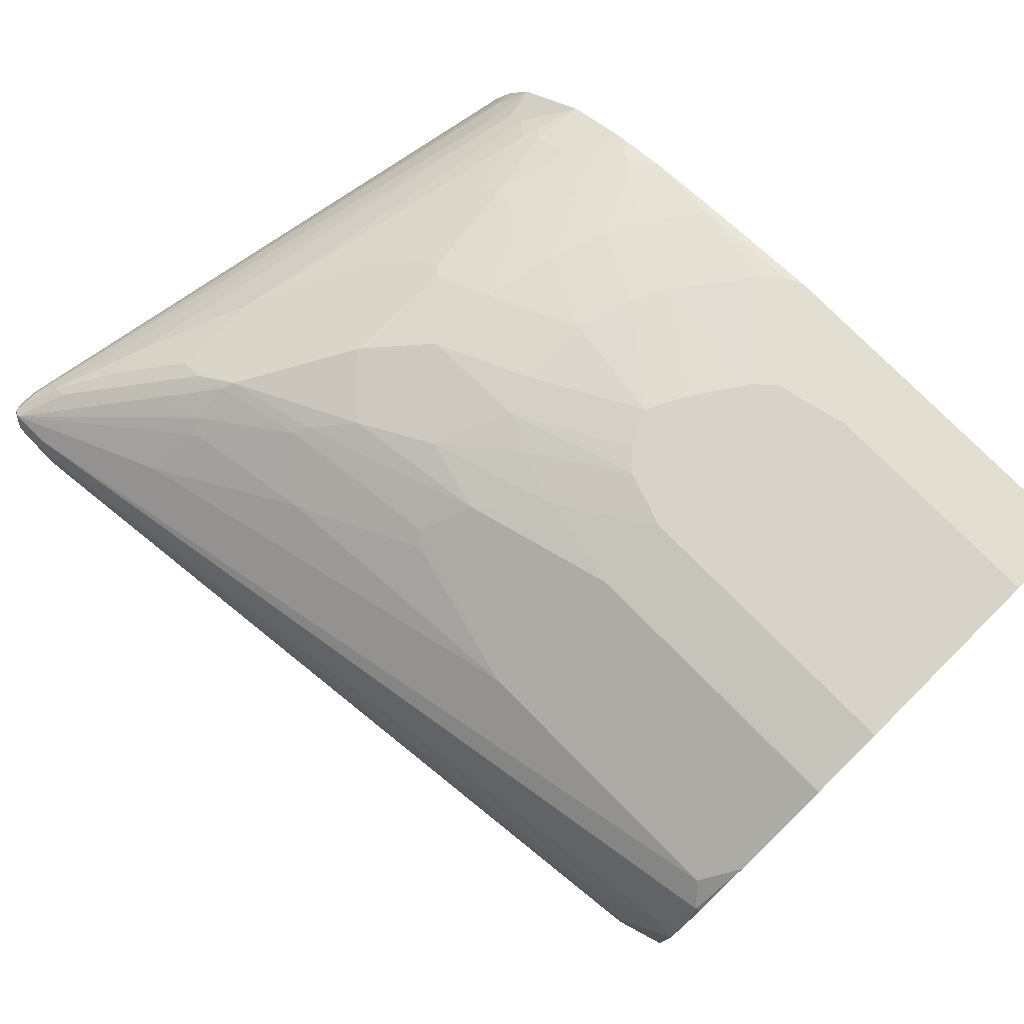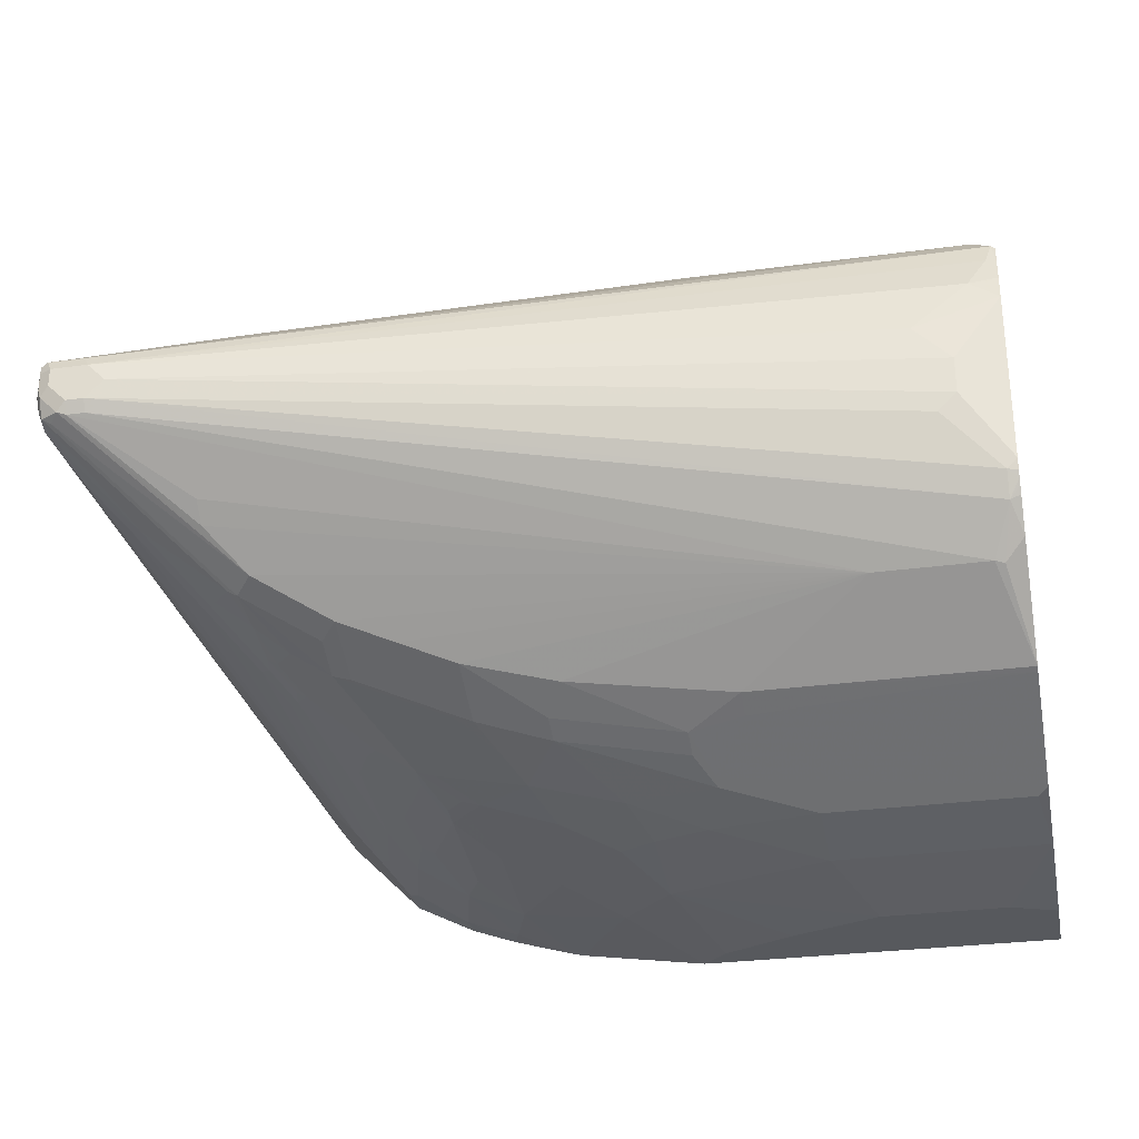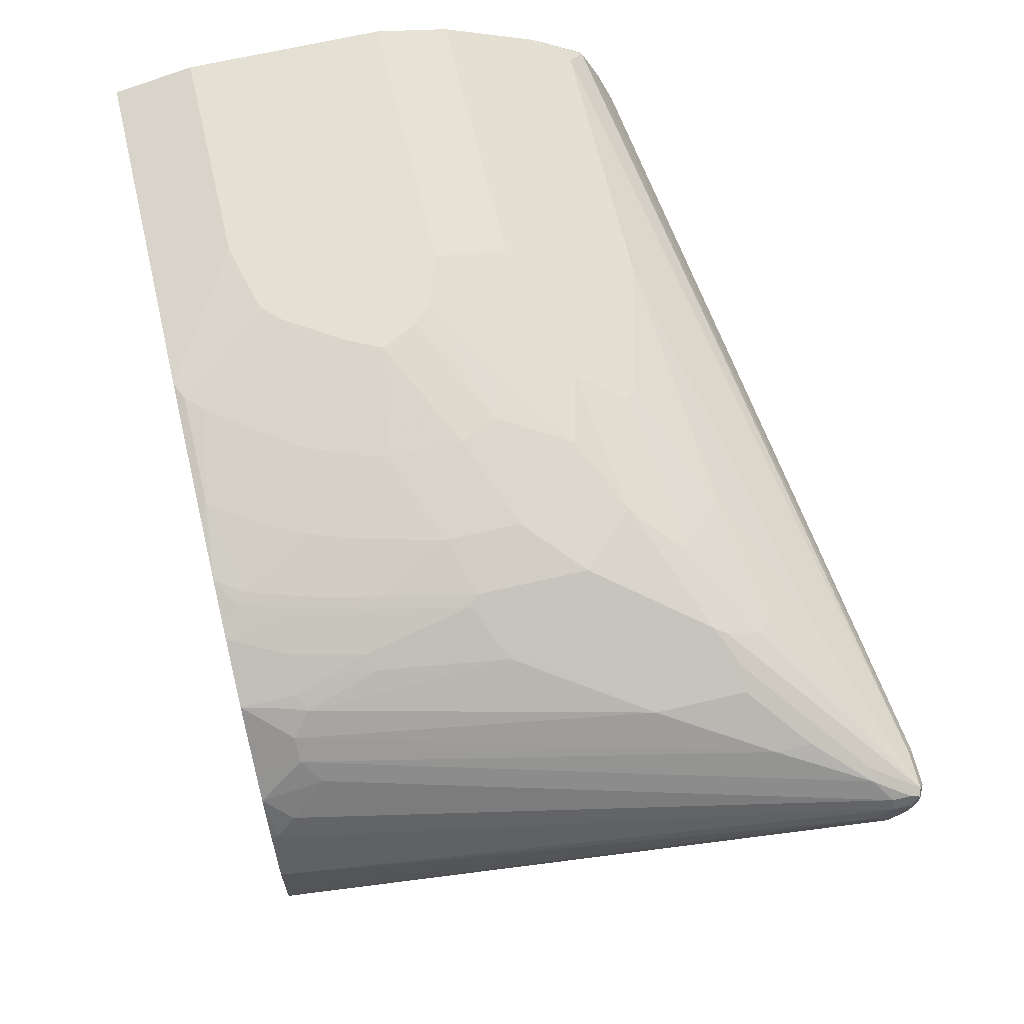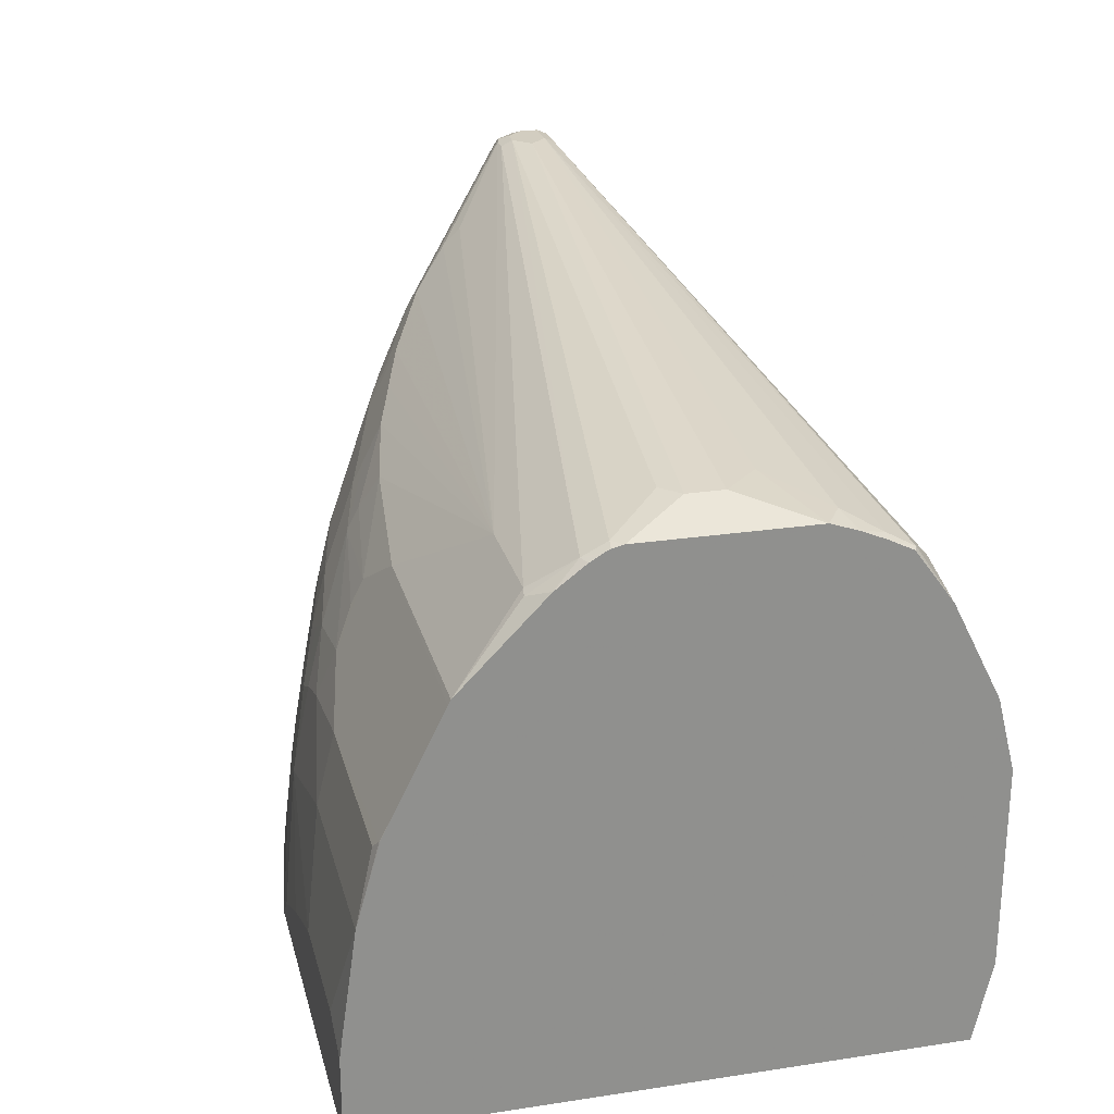
<metadata>
{"format":"obj","ext":"obj","renderer":"f3d","projection":"perspective","resolution":1024,"background":"white","views":[{"elev":76.9,"azim":45.3,"up":"+Y"},{"elev":-29.2,"azim":11.4,"up":"+Y"},{"elev":65.3,"azim":-103.3,"up":"+Y"},{"elev":24.6,"azim":76.1,"up":"+Z"}]}
</metadata>
<code>
v -0.7231 -0.04297 -0.07827
v -0.7231 0.03525 -0.07827
v -0.7209 -0.05288 -0.07827
v -0.8112 0.05286 0.5115
v -0.8112 0.07052 0.4938
v -0.7407 4.489e-05 0.03529
v -0.7407 0.03525 0.03529
v -0.8112 0.08818 0.5115
v -0.7055 0.08818 -0.05288
v -0.701 0.09035 -0.0705
v -0.7029 0.08169 -0.07827
v -0.7176 -0.06126 -0.07827
v -0.8054 0.04112 0.5173
v -0.8069 0.05286 0.5313
v -0.8112 0.07052 0.5291
v -0.7 -0.09652 -0.07827
v -0.8112 0.08818 0.5291
v -0.8069 0.09696 0.5379
v -0.8054 0.09992 0.5115
v -0.8069 0.09035 0.4938
v -0.6937 0.1117 -0.05288
v -0.676 0.1293 -0.07827
v -0.6903 0.1045 -0.07827
v -0.7004 0.08681 -0.07827
v -0.7819 0.01172 0.4703
v -0.7878 0.02346 0.4997
v -0.8024 0.04408 0.5335
v -0.6965 -0.1024 -0.07827
v -0.676 -0.1293 0.02941
v -0.8024 0.06169 0.5423
v -0.8054 0.07052 0.5408
v -0.8054 0.08818 0.5408
v -0.7936 0.08818 0.5468
v -0.7995 0.09992 0.5408
v -0.7819 0.1176 0.5056
v -0.7878 0.1176 0.4938
v -0.8054 0.09992 0.5291
v -0.676 0.147 -0.01764
v -0.6584 0.1646 -0.03526
v -0.6584 0.147 -0.07827
v -0.7466 -0.02348 0.435
v -0.7349 -0.02935 0.4468
v -0.6584 -0.1469 0.04709
v -0.6407 -0.1646 0.04709
v -0.7936 0.03964 0.5313
v -0.7848 0.04408 0.5423
v -0.7407 -0.022 0.4563
v -0.6614 -0.07932 0.41
v -0.676 -0.1293 -0.07827
v -0.6055 -0.1999 -0.04113
v -0.7936 0.07052 0.5468
v -0.776 0.05286 0.5468
v -0.7583 0.08818 0.5468
v -0.7642 0.09992 0.5408
v -0.6467 0.147 0.482
v -0.629 0.1822 0.4292
v -0.6407 0.1881 0.4174
v -0.6937 0.1704 0.435
v -0.776 0.1234 0.4938
v -0.6349 0.2116 0.3704
v -0.729 0.1528 0.4527
v -0.7466 0.147 0.4409
v -0.7466 0.147 0.4056
v -0.6407 0.1822 -0.03526
v -0.6055 0.1998 -0.07827
v -0.6937 -0.07641 0.3645
v -0.6819 -0.08228 0.3762
v -0.679 -0.07932 0.3924
v -0.6584 -0.1117 0.3116
v -0.6231 -0.1822 0.01179
v -0.6526 -0.08376 0.4078
v -0.6349 -0.07641 0.4292
v -0.776 0.04112 0.5408
v -0.6467 -0.09994 0.3762
v -0.6055 -0.1999 -0.07827
v -0.5937 -0.2057 -0.02938
v -0.6114 -0.1881 0.02354
v -0.5585 -0.2234 -0.047
v -0.7583 0.05286 0.5468
v -0.7407 0.07052 0.5468
v -9.26e-06 0.05286 0.4585
v -0.0353 0.08818 0.4585
v 0.01759 0.1411 0.4409
v 0.0352 0.1763 0.4233
v 0.04115 0.1998 0.4115
v 0.02346 0.2175 0.3939
v -0.5055 0.1998 0.4115
v -0.2411 0.2175 0.3939
v -0.5408 0.2175 0.3762
v -0.5526 0.2234 0.3645
v -0.6407 0.2057 0.3821
v -0.6702 0.194 0.388
v -0.6937 0.1822 0.388
v -0.5467 0.2292 0.3527
v -0.5114 0.2469 0.3175
v -0.5291 0.2469 0.2998
v -0.5644 0.2469 0.2645
v -0.6937 0.1822 0.2998
v -0.6231 0.1998 -0.01764
v -0.6173 0.2006 -0.03526
v -0.6085 0.2072 -0.02645
v -0.582 0.2116 -0.07827
v -0.6467 -0.1175 0.3233
v -0.6438 -0.1146 0.3395
v -0.6407 -0.1293 0.2763
v -0.6173 -0.119 0.3549
v -0.582 -0.1367 0.3373
v -0.582 -0.119 0.3726
v -0.6702 -0.04115 0.4644
v -0.5644 -0.1117 0.3939
v -0.08819 -0.1175 0.3997
v -0.7583 0.04112 0.5408
v -0.6702 -0.02348 0.482
v -0.6349 -0.119 0.3373
v -0.5585 -0.2234 -0.07827
v -0.5761 -0.2057 0.04116
v -0.5937 -0.1881 0.09408
v -0.629 -0.1352 0.288
v -0.5467 -0.2293 -0.05288
v -0.5291 -0.2293 0.01767
v -0.5408 -0.2234 0.02354
v 0.0352 -0.07641 0.4292
v 0.0352 -0.05288 0.4409
v -0.0177 4.489e-05 0.4585
v -9.26e-06 0.01759 0.4585
v 0.045 0.1234 0.4409
v 0.04408 0.1499 0.4321
v 0.045 0.1497 0.4319
v 0.045 0.1744 0.4213
v 0.045 0.1979 0.4096
v 0.045 0.2202 0.379
v 0.045 0.2351 0.3586
v 0.045 0.239 0.3509
v 0.045 0.241 0.3468
v 0.045 0.2566 0.3156
v -0.3822 0.2351 0.3586
v -0.3939 0.241 0.3468
v -0.3704 0.2645 0.2998
v -0.4409 0.2645 0.2822
v -0.4056 0.2822 0.2117
v -0.5114 0.2645 0.2117
v -0.5644 0.2469 0.1587
v -0.5761 0.241 0.1587
v -0.6085 0.2249 0.1676
v -0.6231 0.2175 0.1764
v -0.6055 0.2175 0.05297
v -0.5908 0.2249 0.0441
v -0.5732 0.2249 -0.02645
v -0.5585 0.2234 -0.07827
v -0.6261 -0.1322 0.3042
v -0.6173 -0.1367 0.302
v -0.5997 -0.1367 0.3197
v -0.5644 -0.1411 0.3351
v -0.5644 -0.1293 0.3586
v -0.5467 -0.172 0.2667
v -0.5114 -0.194 0.2293
v -0.4762 -0.194 0.2469
v -0.4762 -0.172 0.302
v -0.5114 -0.1293 0.3762
v -0.3704 -0.1646 0.3409
v -0.2117 -0.1822 0.3233
v 0.01759 -0.1175 0.3997
v -0.4585 -0.1469 0.3586
v -0.5467 -0.2293 -0.07827
v -0.5585 -0.2057 0.09408
v -0.5937 -0.1705 0.1999
v -0.5761 -0.1705 0.2352
v -0.5026 -0.2447 -0.07827
v -0.4938 -0.2469 -0.05288
v -0.5291 -0.2116 0.1235
v -0.5467 -0.2116 0.08821
v -0.4762 -0.2469 4.599e-05
v -0.5114 -0.2293 0.05297
v 0.02639 -0.119 0.3968
v 0.045 -0.1003 0.4069
v 0.045 -0.07197 0.4283
v 0.045 -0.06496 0.4325
v 0.045 -0.05938 0.4358
v 0.045 -0.05408 0.4385
v 0.045 -0.04314 0.4409
v 0.045 0.2773 0.2743
v -0.2235 0.2704 0.288
v -0.2352 0.2763 0.2763
v -0.2293 0.2822 0.2645
v -0.3175 0.2822 0.2469
v -0.3704 0.2822 0.2293
v -0.2822 0.2998 0.1764
v -0.2998 0.2998 0.1587
v -0.3175 0.2998 0.1235
v -0.4232 0.2822 0.1764
v -0.5114 0.2645 0.1411
v -0.5467 0.2469 0.07059
v -0.5732 0.2425 0.1499
v -0.5555 0.2425 0.06178
v -0.5379 0.2425 -0.008764
v -0.5467 0.2292 -0.07827
v -0.5519 0.2267 -0.07827
v -0.5644 -0.172 0.2491
v -0.4585 -0.1763 0.2998
v -0.4585 -0.1646 0.3233
v -0.5291 -0.1896 0.2315
v -0.4938 -0.2072 0.1963
v -0.4762 -0.2116 0.1941
v -0.4232 -0.2116 0.2293
v -0.4409 -0.2072 0.2315
v -0.4409 -0.194 0.2645
v -0.388 -0.1822 0.3057
v -0.2646 -0.1999 0.288
v -0.2117 -0.194 0.2998
v 0.045 -0.1849 0.3181
v 0.045 -0.1822 0.3233
v -0.5644 -0.194 0.1411
v -0.5291 -0.194 0.2117
v -0.4409 -0.2623 -0.07827
v -0.5114 -0.2116 0.1587
v -0.5232 -0.2057 0.1646
v -0.4762 -0.2293 0.1058
v -0.4309 -0.2645 -0.07827
v -0.4056 -0.2645 -0.03526
v -0.3704 -0.2645 0.01767
v -0.4232 -0.2469 0.07059
v 0.045 0.2822 0.2645
v -0.2293 0.2998 0.1941
v -0.2998 0.2998 0.08821
v -0.388 0.2822 0.01767
v -0.4056 0.2822 0.05297
v -0.4232 0.2822 0.1058
v -0.4938 0.2645 0.07059
v -0.5291 0.2469 4.599e-05
v -0.5203 0.2425 -0.06169
v -0.5368 0.233 -0.07827
v -0.388 -0.194 0.2822
v -0.5114 -0.2072 0.1786
v -0.4938 -0.2116 0.1764
v -0.4056 -0.2293 0.1764
v -0.3704 -0.2293 0.1941
v -0.3351 -0.2293 0.2117
v -0.2646 -0.2116 0.2645
v -0.2469 -0.2234 0.241
v 0.045 -0.2234 0.241
v -0.3704 -0.2469 0.1235
v -0.3528 -0.2469 0.1411
v -0.3076 -0.2822 -0.07827
v -0.3528 -0.2645 0.03529
v 0.045 0.2998 0.1941
v -0.2646 0.2998 0.03529
v -0.3351 0.2822 -0.05288
v -0.4232 0.2645 -0.0705
v -0.4585 0.2645 -0.01764
v -0.4762 0.2645 0.01767
v -0.5114 0.2469 -0.05288
v -0.4938 0.2469 -0.07827
v -0.2469 -0.2293 0.2293
v -0.3175 -0.2469 0.1587
v -0.2646 -0.2469 0.1764
v 0.04408 -0.2425 0.2029
v 0.045 -0.2293 0.2293
v -0.3175 -0.2645 0.07059
v 0.045 -0.2822 -0.07827
v -0.2822 -0.2822 -0.05288
v 0.045 0.2998 4.599e-05
v -0.2469 0.2998 0.01767
v -0.3175 0.2822 -0.0705
v -0.4309 0.2607 -0.07827
v -0.1588 -0.2469 0.1941
v -0.1588 -0.2645 0.1235
v 0.0352 -0.2469 0.1941
v 0.045 -0.2645 0.1235
v 0.045 -0.2418 0.2038
v 0.045 -0.2319 0.224
v -0.2117 -0.2822 -0.01764
v -0.1235 -0.2822 0.01767
v 0.045 0.2822 -0.07827
v 0.045 -0.2822 4.599e-05
v -0.1765 0.2998 4.599e-05
v -0.2998 0.2822 -0.07827
v -0.3252 0.2783 -0.07827
v -9.26e-06 -0.2822 0.01767
f 148 196 197
f 148 197 149
f 142 194 193
f 142 193 143
f 142 191 192
f 143 193 144
f 144 147 146
f 144 146 145
f 147 193 194
f 142 192 194
f 147 195 148
f 148 195 196
f 144 193 147
f 147 194 195
f 140 189 190
f 141 190 227
f 135 181 137
f 151 167 198
f 137 181 182
f 137 182 183
f 137 183 184
f 137 184 138
f 141 227 191
f 138 184 185
f 126 128 127
f 139 186 140
f 140 186 187
f 140 187 188
f 140 188 189
f 140 190 141
f 138 185 139
f 139 185 186
f 159 200 163
f 153 158 199
f 170 213 212
f 169 214 172
f 126 129 128
f 168 214 169
f 167 213 198
f 167 212 213
f 166 212 167
f 165 212 166
f 165 170 212
f 165 171 170
f 163 200 207
f 162 211 174
f 161 210 211
f 161 209 210
f 161 208 209
f 160 163 207
f 160 208 161
f 153 199 200
f 153 200 154
f 154 200 159
f 155 198 201
f 155 201 156
f 156 202 203
f 151 198 152
f 156 203 204
f 156 205 157
f 156 201 202
f 157 205 158
f 158 205 206
f 158 206 199
f 160 207 208
f 156 204 205
f 126 130 129
f 120 173 170
f 126 132 131
f 120 165 121
f 120 171 165
f 120 170 171
f 119 169 120
f 119 168 169
f 119 164 168
f 118 151 150
f 118 167 151
f 118 166 167
f 117 166 118
f 116 166 117
f 116 165 166
f 116 121 165
f 112 162 122
f 111 163 160
f 111 159 163
f 111 211 162
f 107 154 110
f 170 173 215
f 107 110 108
f 107 152 198
f 107 198 155
f 107 155 156
f 120 169 172
f 107 156 157
f 107 158 153
f 109 111 113
f 110 154 159
f 110 159 111
f 111 160 161
f 111 161 211
f 107 157 158
f 126 131 130
f 120 172 173
f 122 174 175
f 126 133 132
f 126 134 133
f 126 135 134
f 126 181 135
f 126 222 181
f 126 245 222
f 126 261 245
f 126 273 261
f 126 259 273
f 126 274 259
f 126 268 274
f 126 269 268
f 126 270 269
f 126 257 270
f 126 240 257
f 126 210 240
f 126 211 210
f 122 175 176
f 122 176 177
f 122 177 178
f 122 178 123
f 123 178 179
f 123 179 180
f 122 162 174
f 123 180 125
f 126 180 179
f 126 179 178
f 126 178 177
f 126 177 176
f 126 176 175
f 126 175 211
f 123 125 124
f 170 215 216
f 225 246 247
f 172 217 173
f 243 271 260
f 243 272 271
f 243 278 272
f 243 274 278
f 243 259 274
f 242 258 254
f 242 244 258
f 240 256 257
f 239 256 240
f 239 253 256
f 237 255 253
f 237 254 255
f 236 254 237
f 236 242 254
f 243 260 258
f 235 242 236
f 232 237 253
f 230 252 231
f 230 251 252
f 229 251 230
f 229 250 251
f 228 250 229
f 227 250 228
f 226 250 227
f 225 250 226
f 225 249 250
f 225 248 249
f 225 247 248
f 224 246 225
f 220 241 221
f 232 253 238
f 243 258 244
f 246 262 263
f 246 263 247
f 107 153 154
f 268 278 274
f 266 278 268
f 266 272 278
f 265 268 267
f 265 266 268
f 263 277 264
f 263 276 277
f 262 276 263
f 262 275 276
f 261 276 275
f 261 273 276
f 258 272 266
f 258 271 272
f 258 260 271
f 256 270 257
f 256 269 270
f 247 263 248
f 248 264 252
f 248 252 251
f 248 251 249
f 248 263 264
f 249 251 250
f 220 242 241
f 253 255 265
f 254 258 255
f 255 258 266
f 255 266 265
f 256 265 267
f 256 267 268
f 256 268 269
f 253 265 256
f 220 244 242
f 220 243 244
f 219 243 220
f 192 229 195
f 191 229 192
f 191 228 229
f 191 227 228
f 189 227 190
f 189 226 227
f 189 225 226
f 189 224 225
f 187 189 188
f 187 224 189
f 187 246 224
f 187 262 246
f 187 275 262
f 187 261 275
f 187 245 261
f 187 223 245
f 185 187 186
f 172 214 218
f 172 218 219
f 172 219 220
f 172 220 221
f 172 221 217
f 173 217 215
f 192 195 194
f 174 211 175
f 181 184 183
f 181 183 182
f 184 223 185
f 184 222 245
f 184 245 223
f 185 223 187
f 181 222 184
f 170 216 213
f 195 229 230
f 196 230 231
f 218 243 219
f 217 242 235
f 217 241 242
f 217 221 241
f 215 234 233
f 215 217 234
f 213 215 233
f 213 216 215
f 210 239 240
f 209 239 210
f 208 232 238
f 208 239 209
f 208 253 239
f 208 238 253
f 207 232 208
f 204 232 206
f 204 237 232
f 198 213 201
f 199 206 232
f 199 232 200
f 200 232 207
f 201 213 233
f 201 233 202
f 195 230 196
f 202 233 234
f 203 234 217
f 203 217 235
f 203 235 204
f 204 206 205
f 204 235 236
f 204 236 237
f 202 234 203
f 106 151 152
f 1 16 12
f 106 152 107
f 30 51 31
f 29 50 43
f 29 75 50
f 29 49 75
f 28 49 29
f 27 71 45
f 27 48 71
f 27 47 48
f 27 42 47
f 27 46 30
f 27 45 46
f 26 42 27
f 25 44 41
f 25 43 44
f 30 46 52
f 25 29 43
f 25 41 42
f 22 39 40
f 22 38 39
f 21 38 22
f 19 21 20
f 19 38 21
f 19 36 38
f 19 37 36
f 18 37 19
f 18 36 37
f 18 35 36
f 18 34 35
f 18 33 34
f 18 32 33
f 25 42 26
f 30 52 51
f 31 51 33
f 31 33 32
f 44 69 66
f 43 50 44
f 42 48 47
f 42 68 48
f 42 67 68
f 42 66 67
f 41 66 42
f 41 44 66
f 39 63 64
f 39 65 40
f 39 64 65
f 36 39 38
f 36 63 39
f 36 62 63
f 36 93 62
f 36 59 93
f 35 61 59
f 33 51 52
f 33 52 79
f 33 79 80
f 33 80 53
f 33 53 54
f 33 54 34
f 18 31 32
f 34 54 55
f 34 56 57
f 34 57 58
f 34 58 35
f 35 59 36
f 35 58 60
f 35 60 61
f 34 55 56
f 44 50 70
f 15 18 17
f 14 30 31
f 1 3 4
f 1 12 3
f 1 28 16
f 1 49 28
f 1 75 49
f 1 115 75
f 1 164 115
f 1 168 164
f 1 214 168
f 1 218 214
f 1 243 218
f 1 259 243
f 1 273 259
f 1 276 273
f 1 4 5
f 1 277 276
f 1 252 264
f 1 231 252
f 1 196 231
f 1 197 196
f 1 149 197
f 1 102 149
f 1 65 102
f 1 40 65
f 1 22 40
f 1 23 22
f 1 24 23
f 1 11 24
f 1 2 11
f 106 114 151
f 1 264 277
f 1 5 6
f 1 6 7
f 1 7 2
f 14 27 30
f 13 29 25
f 13 28 29
f 13 16 28
f 13 27 14
f 13 26 27
f 13 25 26
f 10 24 11
f 10 23 24
f 10 22 23
f 10 21 22
f 9 21 10
f 9 20 21
f 8 20 9
f 8 19 20
f 8 18 19
f 8 17 18
f 2 7 5
f 2 5 8
f 2 8 9
f 2 9 10
f 2 10 11
f 3 12 4
f 14 31 15
f 4 13 14
f 4 15 17
f 4 17 8
f 4 8 5
f 4 12 16
f 4 16 13
f 5 7 6
f 4 14 15
f 44 70 69
f 15 31 18
f 45 72 46
f 86 133 134
f 86 132 133
f 85 132 86
f 85 131 132
f 85 130 131
f 85 129 130
f 84 129 85
f 84 128 129
f 84 127 128
f 83 127 84
f 83 126 127
f 82 126 83
f 81 126 82
f 81 180 126
f 86 135 88
f 81 125 180
f 79 125 80
f 79 124 125
f 79 123 124
f 79 122 123
f 79 112 122
f 78 121 116
f 78 120 121
f 78 119 120
f 78 164 119
f 78 115 164
f 77 117 118
f 77 116 117
f 76 116 77
f 76 78 116
f 80 125 81
f 87 88 136
f 87 136 137
f 87 137 89
f 104 151 114
f 45 71 72
f 104 150 151
f 104 118 150
f 103 118 104
f 102 148 149
f 101 148 102
f 101 147 148
f 101 146 147
f 99 101 100
f 99 146 101
f 99 145 146
f 98 145 99
f 98 144 145
f 98 143 144
f 98 142 143
f 97 140 141
f 88 135 137
f 88 137 136
f 89 137 90
f 90 137 138
f 90 138 94
f 93 97 142
f 74 114 106
f 93 142 98
f 95 139 140
f 95 140 96
f 95 138 139
f 96 140 97
f 97 141 191
f 97 191 142
f 94 138 95
f 74 104 114
f 86 134 135
f 55 87 56
f 60 92 61
f 60 93 92
f 59 92 93
f 58 91 60
f 57 90 91
f 57 91 58
f 56 90 57
f 56 89 90
f 56 87 89
f 55 88 87
f 55 86 88
f 54 86 55
f 54 85 86
f 53 85 54
f 53 84 85
f 53 83 84
f 53 82 83
f 46 73 52
f 46 72 73
f 73 162 112
f 48 68 74
f 48 74 71
f 50 76 77
f 60 91 90
f 50 77 70
f 50 115 78
f 50 78 76
f 52 73 112
f 52 112 79
f 53 80 81
f 53 81 82
f 50 75 115
f 60 90 94
f 59 61 92
f 70 118 105
f 69 105 118
f 69 118 103
f 70 77 118
f 60 94 95
f 71 74 106
f 71 106 107
f 71 107 108
f 71 108 72
f 72 109 73
f 72 108 110
f 72 110 111
f 72 111 109
f 73 109 113
f 73 113 111
f 73 111 162
f 69 70 105
f 67 104 68
f 68 104 74
f 62 98 63
f 66 103 67
f 60 95 96
f 66 69 103
f 65 101 102
f 65 100 101
f 64 100 65
f 64 99 100
f 64 98 99
f 63 98 64
f 67 103 104
f 62 93 98
f 60 97 93
f 60 96 97

</code>
